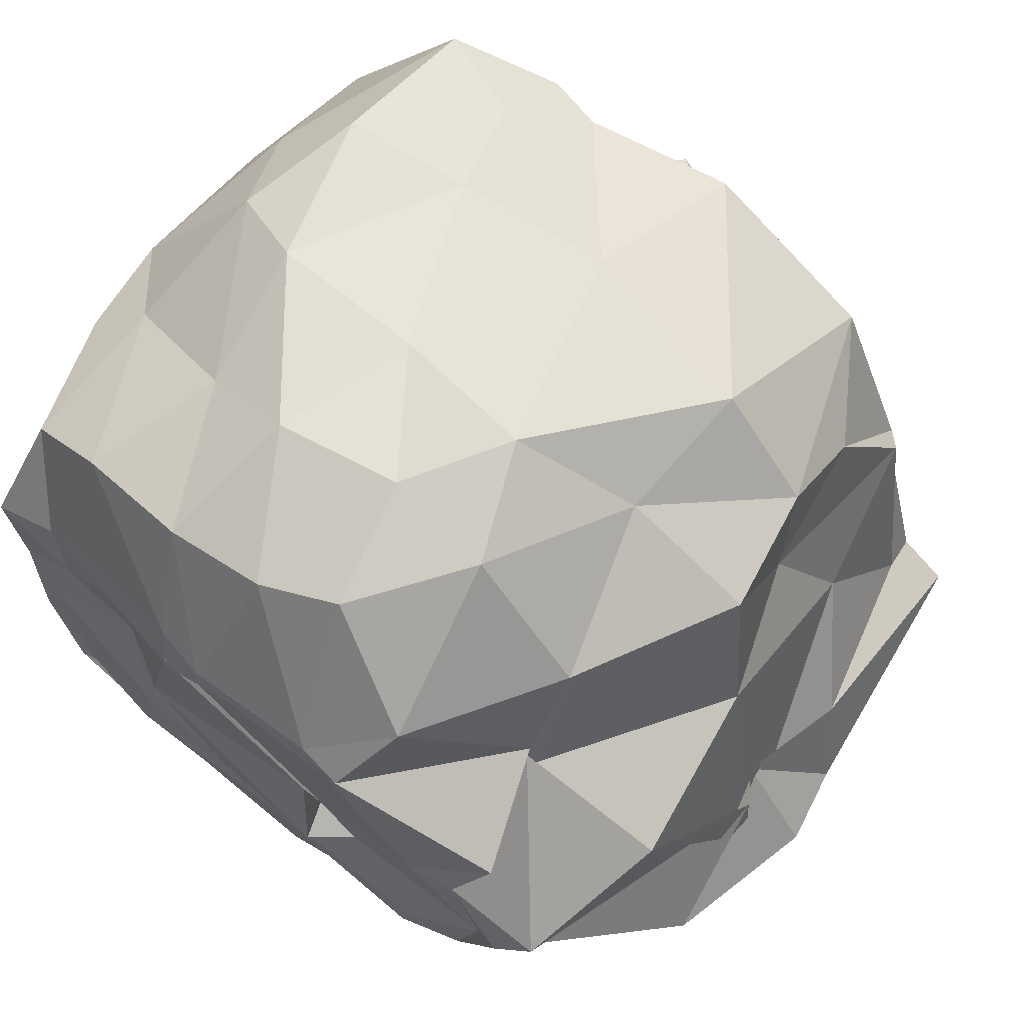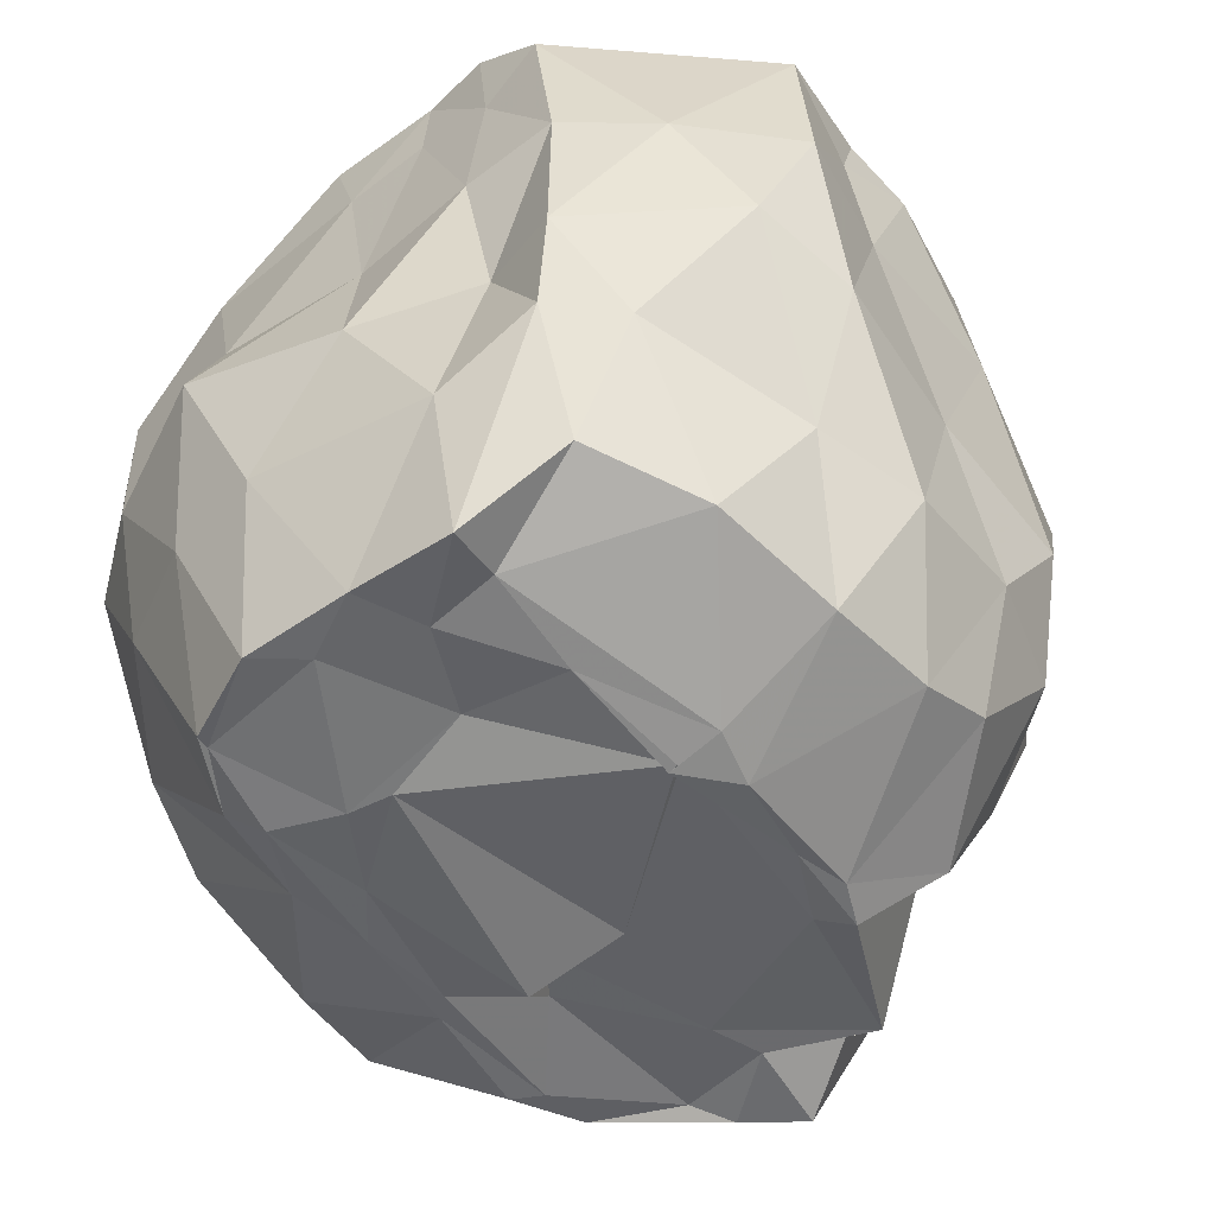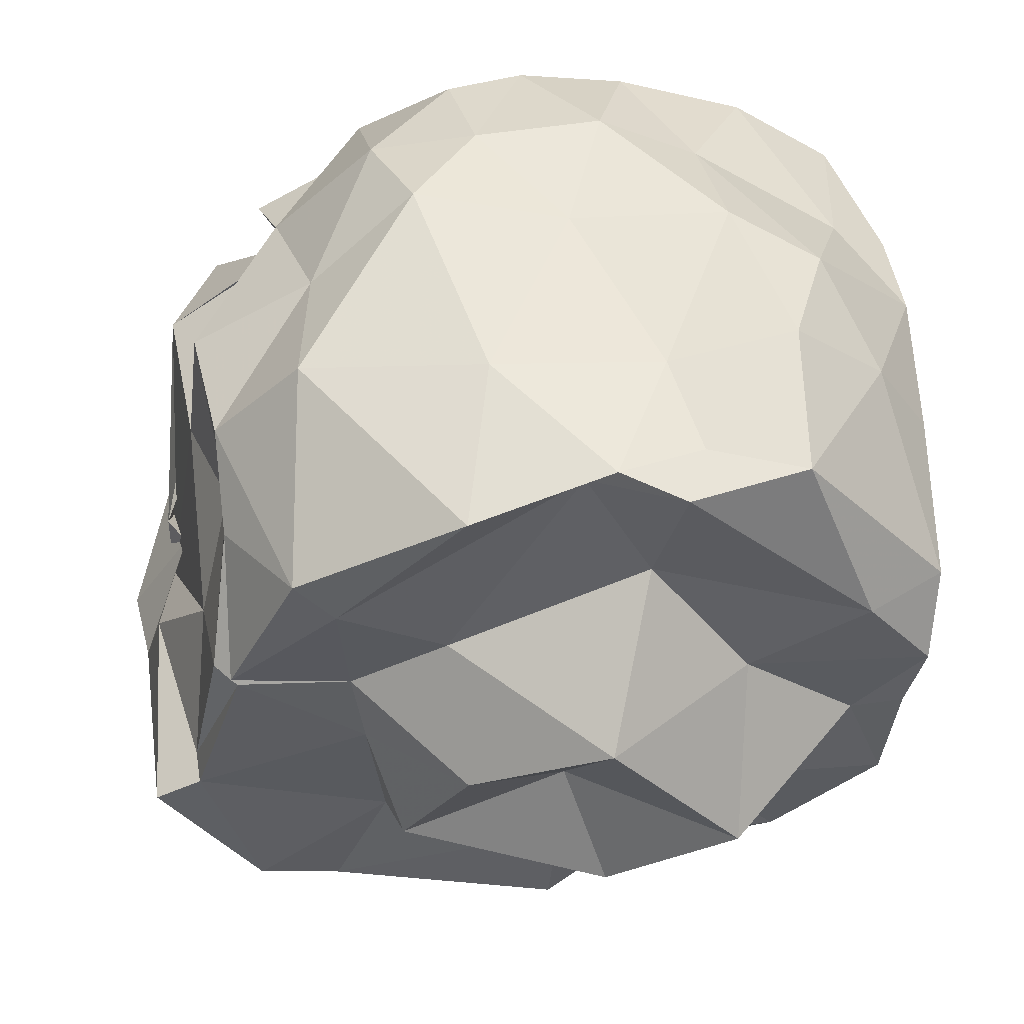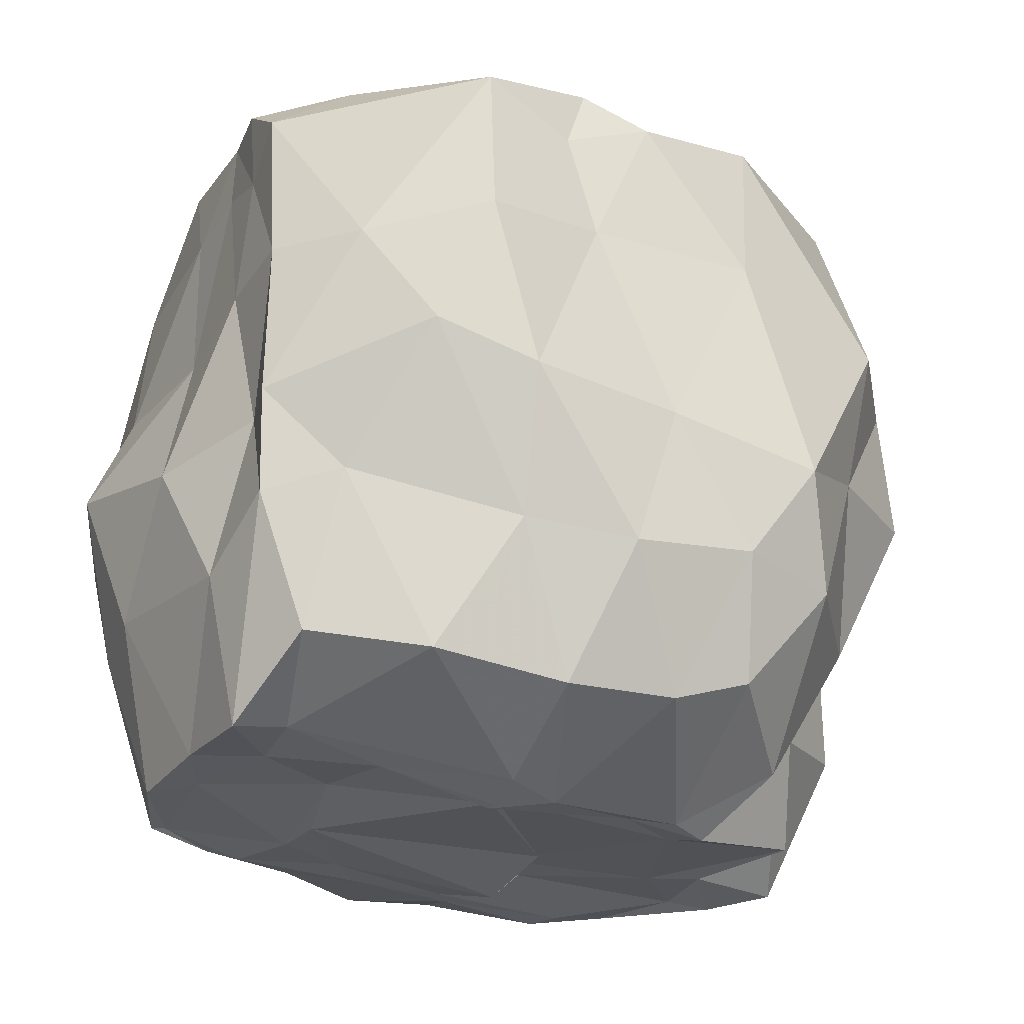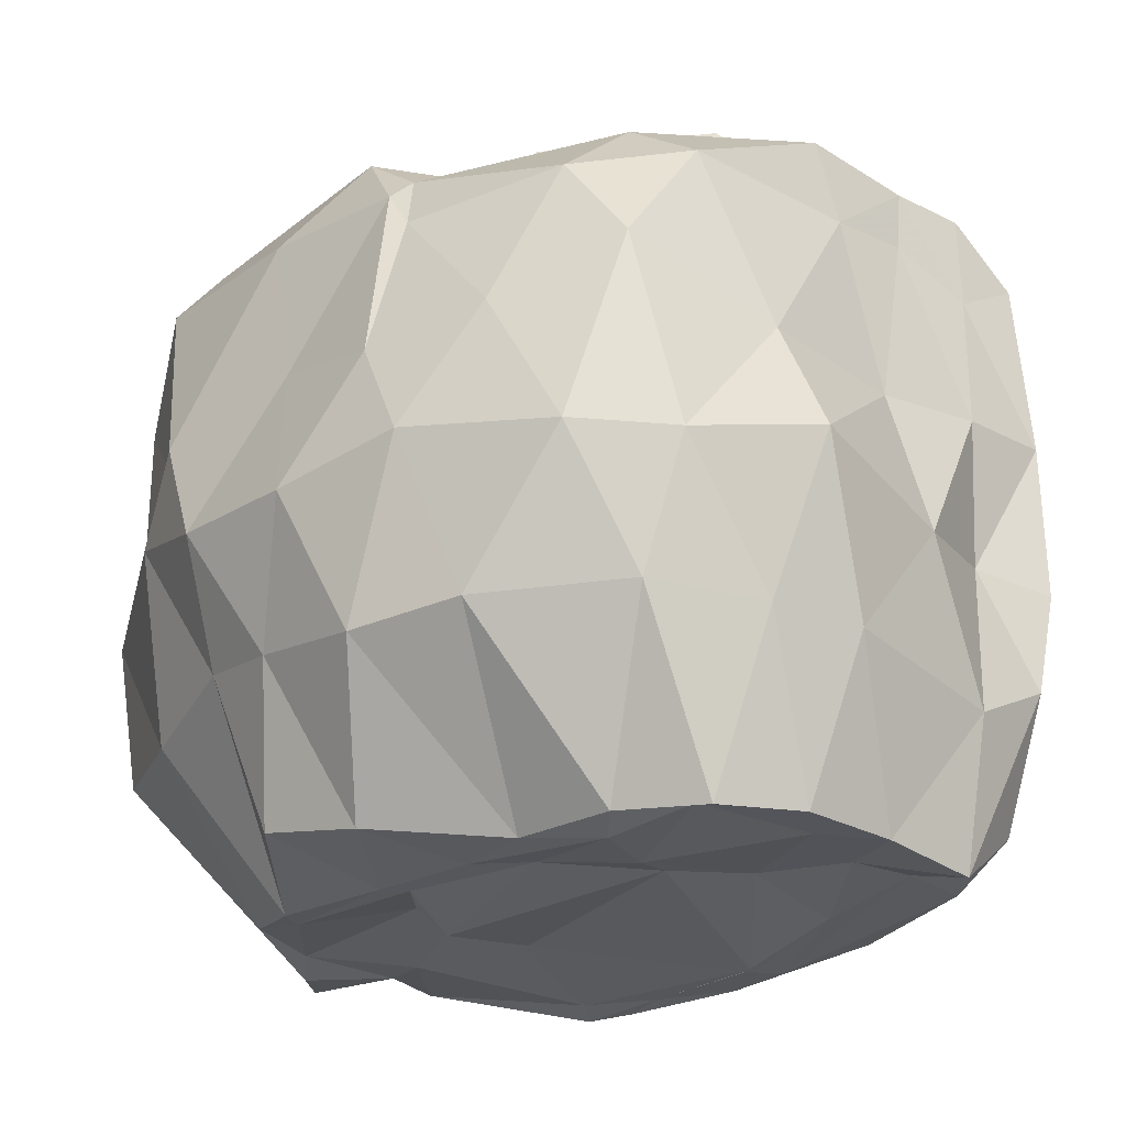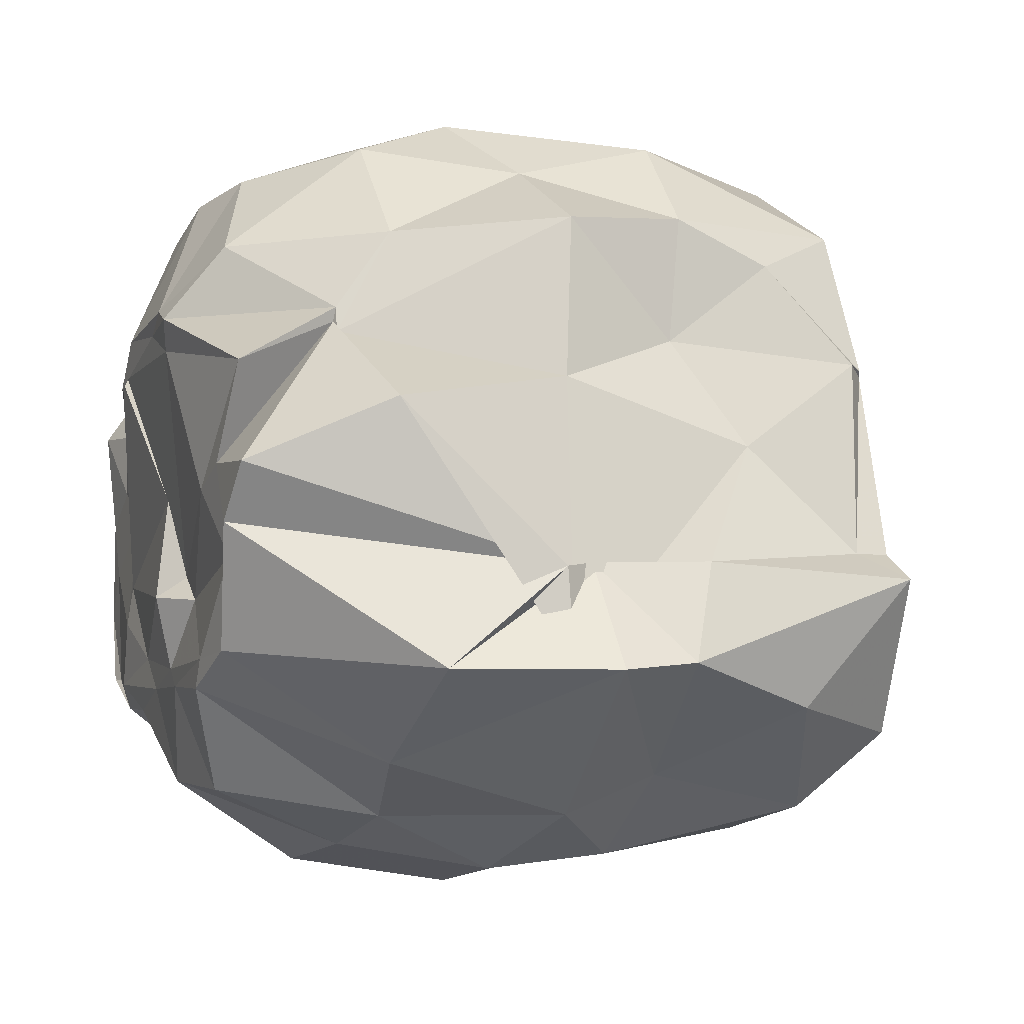
<metadata>
{"format":"obj","ext":"obj","renderer":"f3d","projection":"perspective","resolution":1024,"background":"white","views":[{"elev":61.3,"azim":-140.7,"up":"+Y"},{"elev":-51.3,"azim":123.7,"up":"+Z"},{"elev":54.5,"azim":-2.6,"up":"+Y"},{"elev":-28.1,"azim":147.3,"up":"+Z"},{"elev":-24.8,"azim":42.0,"up":"+Z"},{"elev":-6.9,"azim":-108.5,"up":"+Y"}]}
</metadata>
<code>
v -2.404 -0.3961 0.2823
v -2.594 -0.3663 -1.463
v -1.551 -0.2135 0.07421
v -1.512 -0.009776 -0.007043
v -1.479 0.1443 0.0763
v -1.838 0.5918 0.07638
v -2.074 0.5717 -0.005844
v -2.285 0.6118 0.08035
v -2.634 0.5551 0.1751
v -3.047 0.3389 0.1829
v -3.223 0.2131 -0.06731
v -3.266 -0.03497 0.1505
v -3.359 -0.5263 0.1092
v -3.468 -0.5965 0.1992
v -3.417 -0.9111 -0.05842
v -3.073 -1.144 0.06909
v -2.641 -1.199 0.07198
v -2.27 -1.199 0.05717
v -2.218 -1.189 -0.02815
v -1.832 -1.088 0.008328
v -1.639 -0.8568 0.0737
v -1.568 -0.4229 0.05495
v -1.493 -0.03496 -0.3409
v -1.471 0.2011 -0.3359
v -1.601 0.4049 -0.348
v -1.83 0.625 -0.3081
v -2.146 0.5855 -0.2587
v -2.567 0.6224 -0.2402
v -3.022 0.5453 -0.31
v -3.242 0.3129 -0.3101
v -3.241 0.001131 -0.3369
v -3.323 -0.2659 -0.1659
v -3.479 -0.5708 -0.3304
v -3.539 -0.8157 -0.3922
v -3.131 -1.068 -0.3427
v -2.919 -1.264 -0.3969
v -2.531 -1.252 -0.3342
v -2.236 -1.292 -0.3947
v -1.936 -1.224 -0.3515
v -1.657 -1.077 -0.2231
v -1.541 -0.7128 -0.3573
v -1.53 -0.3328 -0.3776
v -1.541 0.008799 -0.6918
v -1.463 0.2024 -0.7233
v -1.734 0.532 -0.6093
v -1.958 0.6146 -0.7001
v -2.351 0.6037 -0.7065
v -2.733 0.6442 -0.7684
v -2.997 0.462 -0.6484
v -3.303 0.2829 -0.618
v -3.355 -0.1218 -0.6486
v -3.474 -0.8245 -0.6731
v -3.414 -0.5753 -0.6069
v -3.581 -0.8374 -0.5873
v -3.108 -1.166 -0.5669
v -2.793 -1.301 -0.6664
v -2.452 -1.338 -0.6816
v -2.118 -1.31 -0.6336
v -1.755 -1.179 -0.6849
v -1.583 -0.9873 -0.6902
v -1.422 -0.6981 -0.6324
v -1.447 -0.2909 -0.7322
v -1.488 0.1664 -0.9688
v -1.638 0.292 -0.9219
v -2.004 0.4796 -1.027
v -2.252 0.5781 -1.06
v -2.571 0.5919 -1.009
v -2.839 0.5342 -1.027
v -3.101 0.261 -1.02
v -3.106 0.001651 -1.154
v -3.425 -0.2028 -1.084
v -3.468 -0.591 -0.6873
v -3.497 -0.8377 -0.9858
v -3.145 -1.045 -1.025
v -2.827 -1.169 -0.9645
v -2.58 -1.24 -1.007
v -2.274 -1.282 -1.052
v -2.014 -1.204 -1.02
v -1.695 -0.9987 -1.006
v -1.543 -0.7613 -1.029
v -1.48 -0.5292 -1.03
v -1.489 -0.07443 -1.086
v -1.608 0.1746 -1.293
v -1.857 0.3303 -1.334
v -2.171 0.4023 -1.373
v -2.44 0.4473 -1.363
v -2.633 0.4759 -1.292
v -2.88 0.243 -1.386
v -3.09 0.06475 -1.153
v -3.086 0.02863 -1.158
v -3.325 -0.3575 -1.434
v -3.22 -0.4886 -1.451
v -3.067 -0.7798 -1.42
v -2.89 -0.8618 -1.445
v -2.701 -1.104 -1.354
v -2.439 -1.079 -1.398
v -2.146 -0.8841 -1.438
v -1.902 -0.8682 -1.431
v -1.702 -0.7764 -1.439
v -1.599 -0.5867 -1.43
v -1.584 -0.3224 -1.428
v -1.564 -0.06291 -1.452
v -1.551 -0.1983 0.2262
v -1.506 -0.02883 0.2086
v -1.67 0.1883 0.2107
v -2.124 0.5717 0.1432
v -2.359 0.571 0.069
v -2.951 0.2287 0.1997
v -3.225 -0.04198 0.1913
v -3.208 -0.05485 0.1973
v -3.349 -0.5253 0.1963
v -3.219 -0.9609 0.2382
v -3.017 -1.046 0.2038
v -2.435 -1.102 0.2574
v -2.287 -1.105 0.1472
v -1.825 -0.8724 0.1965
v -1.582 -0.4861 0.2484
v -1.672 -0.2688 0.1979
v -1.953 -0.02782 0.211
v -2.197 0.2754 0.1228
v -2.69 0.06876 0.185
v -2.934 -0.108 0.1669
v -2.907 -0.3295 0.1904
v -2.872 -0.7342 0.1632
v -2.408 -0.8184 0.2313
v -2.232 -0.9172 0.2106
v -2.054 -0.6495 0.1732
v -1.983 -0.3514 0.5201
v -2.304 0.03602 0.4987
v -2.65 -0.1784 0.436
v -2.824 -0.6452 0.3024
v -2.301 -0.6648 0.4511
v -1.709 -0.07331 -1.417
v -2.212 0.1096 -1.5
v -2.342 0.08912 -1.523
v -2.683 0.1068 -1.513
v -2.787 0.06817 -1.52
v -3.181 -0.09485 -1.413
v -3.074 -0.332 -1.44
v -3.141 -0.5613 -1.422
v -2.924 -0.7909 -1.443
v -2.604 -0.8418 -1.441
v -2.341 -0.8356 -1.439
v -1.962 -0.806 -1.46
v -1.742 -0.7829 -1.429
v -1.677 -0.4716 -1.431
v -1.741 -0.2456 -1.422
v -1.95 -0.06115 -1.464
v -2.227 -0.02211 -1.525
v -2.566 0.06443 -1.507
v -2.738 -0.004533 -1.503
v -2.942 -0.3798 -1.45
v -2.702 -0.6284 -1.412
v -2.556 -0.7951 -1.443
v -2.219 -0.7493 -1.44
v -2.012 -0.6415 -1.462
v -1.954 -0.3239 -1.42
v -2.22 0.002159 -1.522
v -2.225 0.00988 -1.51
v -2.59 -0.5614 -1.411
v -2.612 -0.6172 -1.494
v -2.029 -0.5423 -1.451
f 3 23 4
f 4 23 24
f 4 24 5
f 5 24 25
f 5 25 6
f 6 25 26
f 6 26 7
f 7 26 27
f 7 27 8
f 8 27 28
f 8 28 9
f 9 28 29
f 9 29 10
f 10 29 30
f 10 30 11
f 11 30 31
f 11 31 12
f 12 31 32
f 12 32 13
f 13 32 33
f 13 33 14
f 14 33 34
f 14 34 15
f 15 34 35
f 15 35 16
f 16 35 36
f 16 36 17
f 17 36 37
f 17 37 18
f 18 37 38
f 18 38 19
f 19 38 39
f 19 39 20
f 20 39 40
f 20 40 21
f 21 40 41
f 21 41 22
f 22 41 42
f 22 42 3
f 3 42 23
f 23 43 24
f 24 43 44
f 24 44 25
f 25 44 45
f 25 45 26
f 26 45 46
f 26 46 27
f 27 46 47
f 27 47 28
f 28 47 48
f 28 48 29
f 29 48 49
f 29 49 30
f 30 49 50
f 30 50 31
f 31 50 51
f 31 51 32
f 32 51 52
f 32 52 33
f 33 52 53
f 33 53 34
f 34 53 54
f 34 54 35
f 35 54 55
f 35 55 36
f 36 55 56
f 36 56 37
f 37 56 57
f 37 57 38
f 38 57 58
f 38 58 39
f 39 58 59
f 39 59 40
f 40 59 60
f 40 60 41
f 41 60 61
f 41 61 42
f 42 61 62
f 42 62 23
f 23 62 43
f 43 63 44
f 44 63 64
f 44 64 45
f 45 64 65
f 45 65 46
f 46 65 66
f 46 66 47
f 47 66 67
f 47 67 48
f 48 67 68
f 48 68 49
f 49 68 69
f 49 69 50
f 50 69 70
f 50 70 51
f 51 70 71
f 51 71 52
f 52 71 72
f 52 72 53
f 53 72 73
f 53 73 54
f 54 73 74
f 54 74 55
f 55 74 75
f 55 75 56
f 56 75 76
f 56 76 57
f 57 76 77
f 57 77 58
f 58 77 78
f 58 78 59
f 59 78 79
f 59 79 60
f 60 79 80
f 60 80 61
f 61 80 81
f 61 81 62
f 62 81 82
f 62 82 43
f 43 82 63
f 63 83 64
f 64 83 84
f 64 84 65
f 65 84 85
f 65 85 66
f 66 85 86
f 66 86 67
f 67 86 87
f 67 87 68
f 68 87 88
f 68 88 69
f 69 88 89
f 69 89 70
f 70 89 90
f 70 90 71
f 71 90 91
f 71 91 72
f 72 91 92
f 72 92 73
f 73 92 93
f 73 93 74
f 74 93 94
f 74 94 75
f 75 94 95
f 75 95 76
f 76 95 96
f 76 96 77
f 77 96 97
f 77 97 78
f 78 97 98
f 78 98 79
f 79 98 99
f 79 99 80
f 80 99 100
f 80 100 81
f 81 100 101
f 81 101 82
f 82 101 102
f 82 102 63
f 63 102 83
f 103 104 118
f 104 119 118
f 104 105 119
f 105 120 119
f 105 106 120
f 106 107 120
f 107 121 120
f 107 108 121
f 108 122 121
f 108 109 122
f 109 110 122
f 110 123 122
f 110 111 123
f 111 124 123
f 111 112 124
f 112 113 124
f 113 125 124
f 113 114 125
f 114 126 125
f 114 115 126
f 115 116 126
f 116 127 126
f 116 117 127
f 117 118 127
f 117 103 118
f 118 119 128
f 119 129 128
f 119 120 129
f 120 121 129
f 121 130 129
f 121 122 130
f 122 123 130
f 123 131 130
f 123 124 131
f 124 125 131
f 125 132 131
f 125 126 132
f 126 127 132
f 127 128 132
f 127 118 128
f 133 148 134
f 134 148 149
f 134 149 135
f 135 149 150
f 135 150 136
f 136 150 137
f 137 150 151
f 137 151 138
f 138 151 152
f 138 152 139
f 139 152 140
f 140 152 153
f 140 153 141
f 141 153 154
f 141 154 142
f 142 154 143
f 143 154 155
f 143 155 144
f 144 155 156
f 144 156 145
f 145 156 146
f 146 156 157
f 146 157 147
f 147 157 148
f 147 148 133
f 148 158 149
f 149 158 159
f 149 159 150
f 150 159 151
f 151 159 160
f 151 160 152
f 152 160 153
f 153 160 161
f 153 161 154
f 154 161 155
f 155 161 162
f 155 162 156
f 156 162 157
f 157 162 158
f 157 158 148
f 3 4 103
f 103 4 104
f 4 5 104
f 104 5 105
f 5 6 105
f 105 6 106
f 6 7 106
f 7 8 106
f 106 8 107
f 8 9 107
f 107 9 108
f 9 10 108
f 108 10 109
f 10 11 109
f 11 12 109
f 109 12 110
f 12 13 110
f 110 13 111
f 13 14 111
f 111 14 112
f 14 15 112
f 15 16 112
f 112 16 113
f 16 17 113
f 113 17 114
f 17 18 114
f 114 18 115
f 18 19 115
f 19 20 115
f 115 20 116
f 20 21 116
f 116 21 117
f 21 22 117
f 117 22 103
f 22 3 103
f 83 133 84
f 84 133 134
f 84 134 85
f 85 134 135
f 85 135 86
f 86 135 136
f 86 136 87
f 87 136 88
f 88 136 137
f 88 137 89
f 89 137 138
f 89 138 90
f 90 138 139
f 90 139 91
f 91 139 92
f 92 139 140
f 92 140 93
f 93 140 141
f 93 141 94
f 94 141 142
f 94 142 95
f 95 142 96
f 96 142 143
f 96 143 97
f 97 143 144
f 97 144 98
f 98 144 145
f 98 145 99
f 99 145 100
f 100 145 146
f 100 146 101
f 101 146 147
f 101 147 102
f 102 147 133
f 102 133 83
f 128 129 1
f 129 130 1
f 130 131 1
f 131 132 1
f 132 128 1
f 159 158 2
f 160 159 2
f 161 160 2
f 162 161 2
f 158 162 2

</code>
